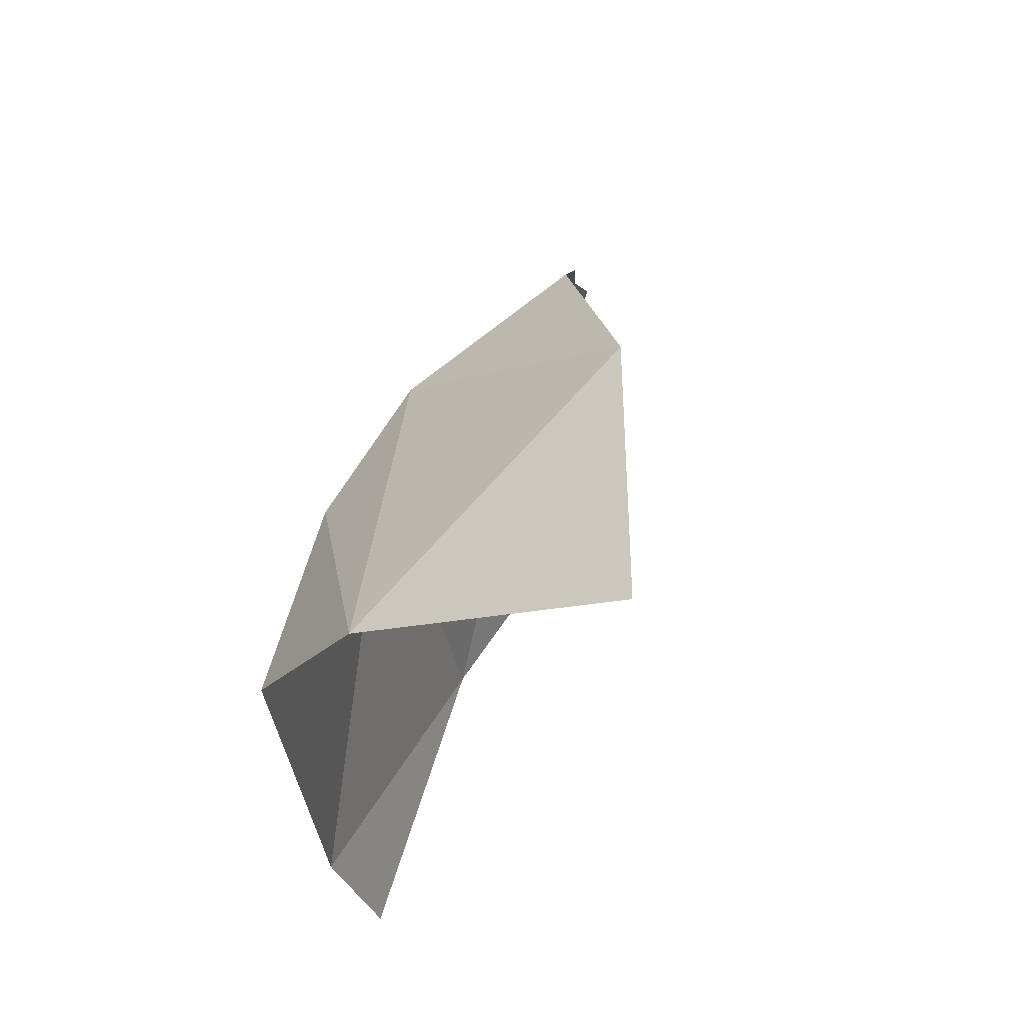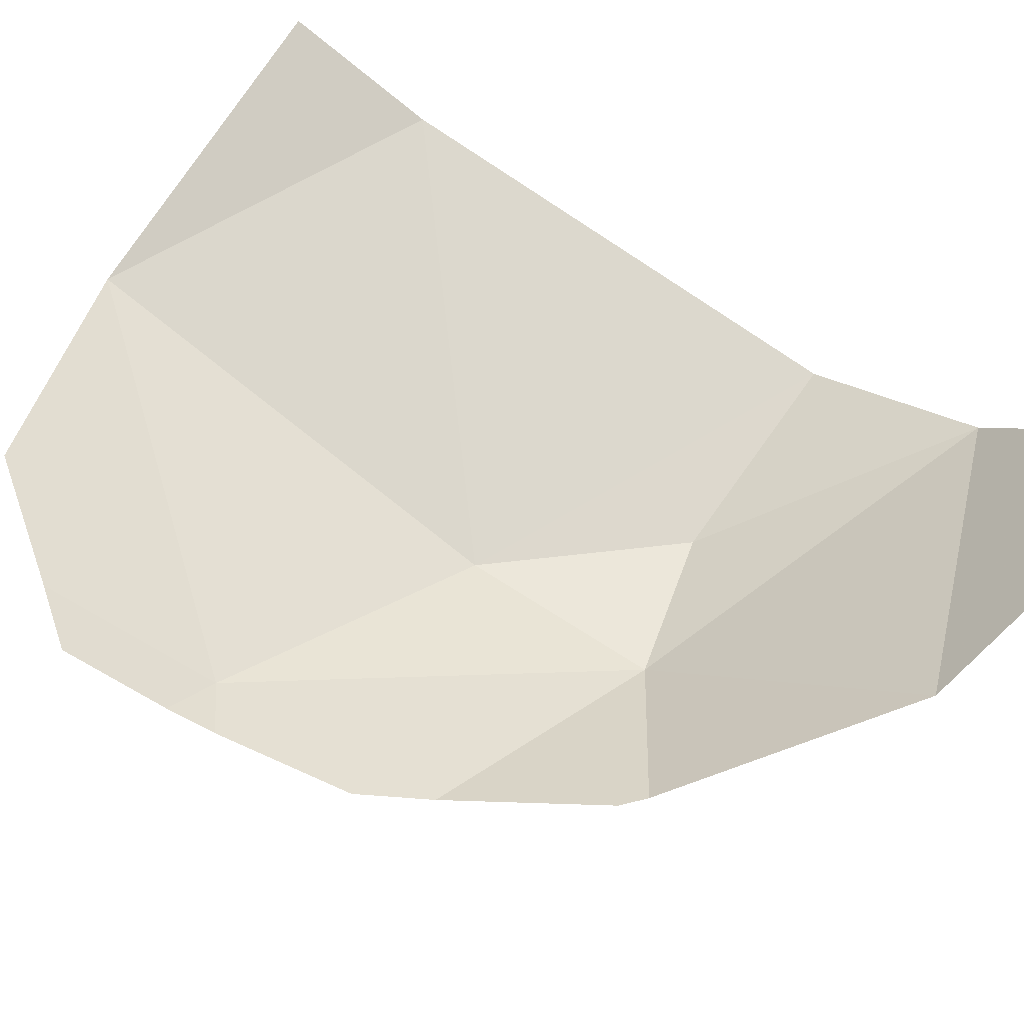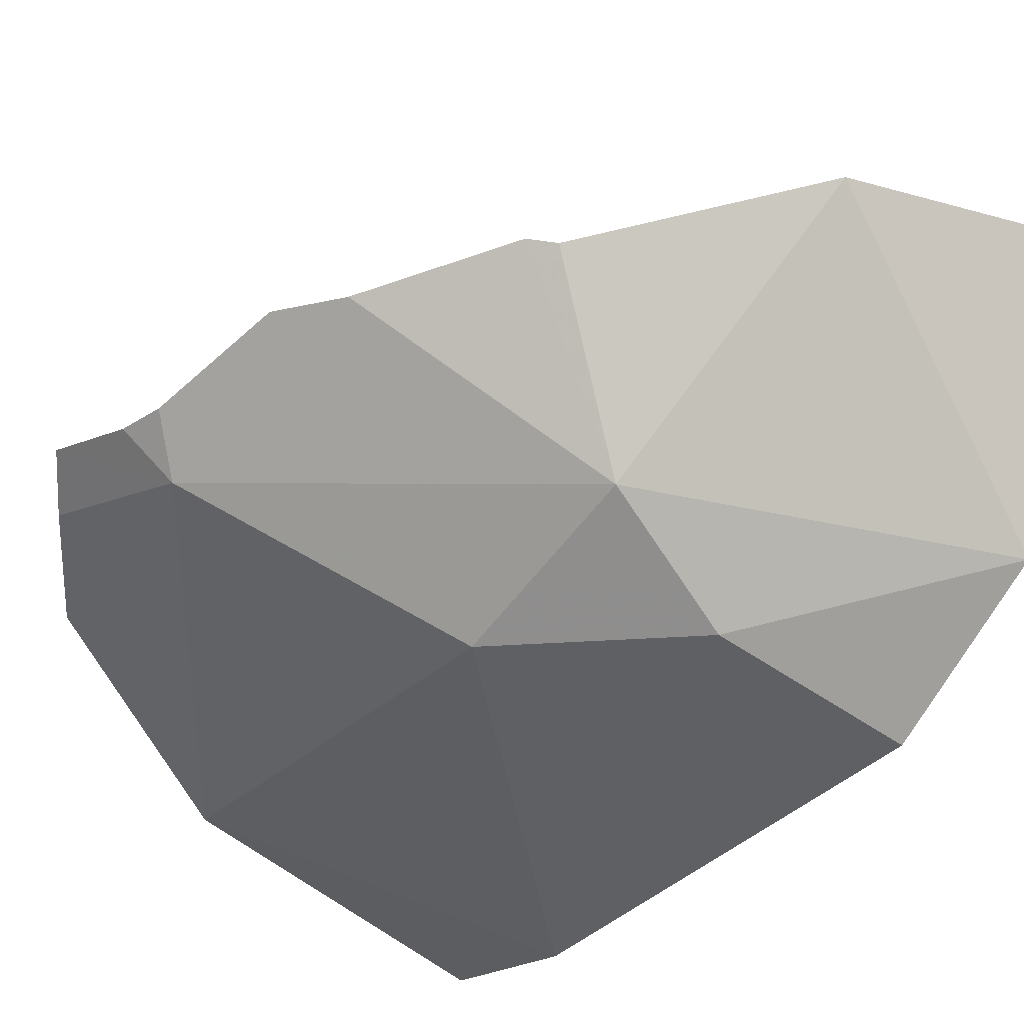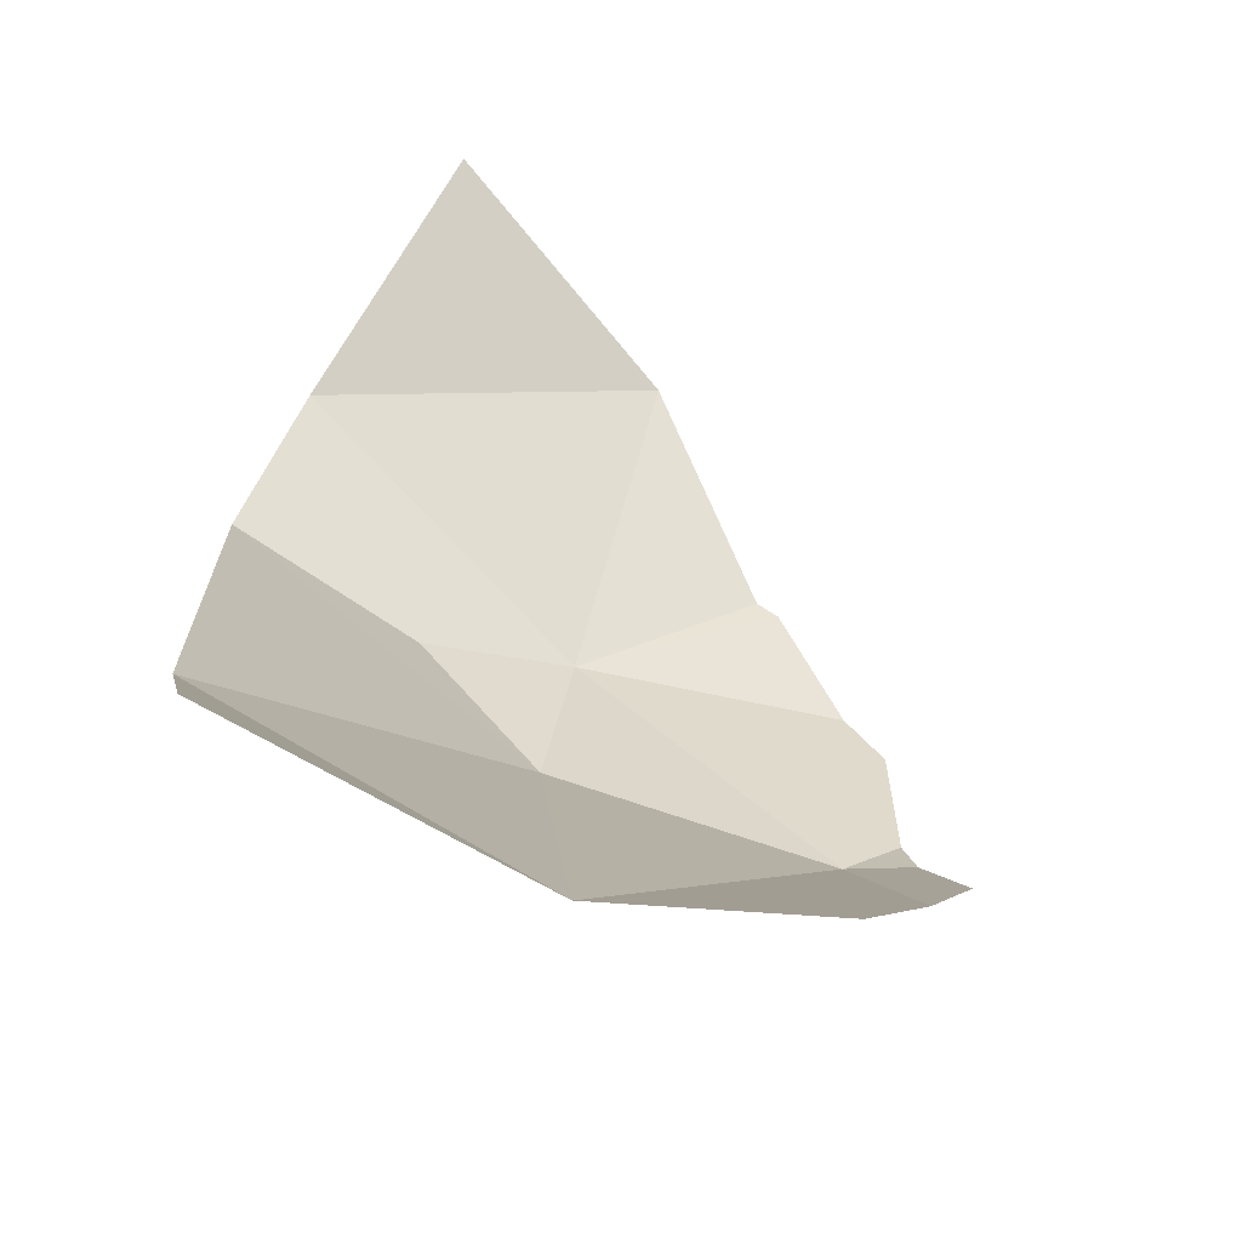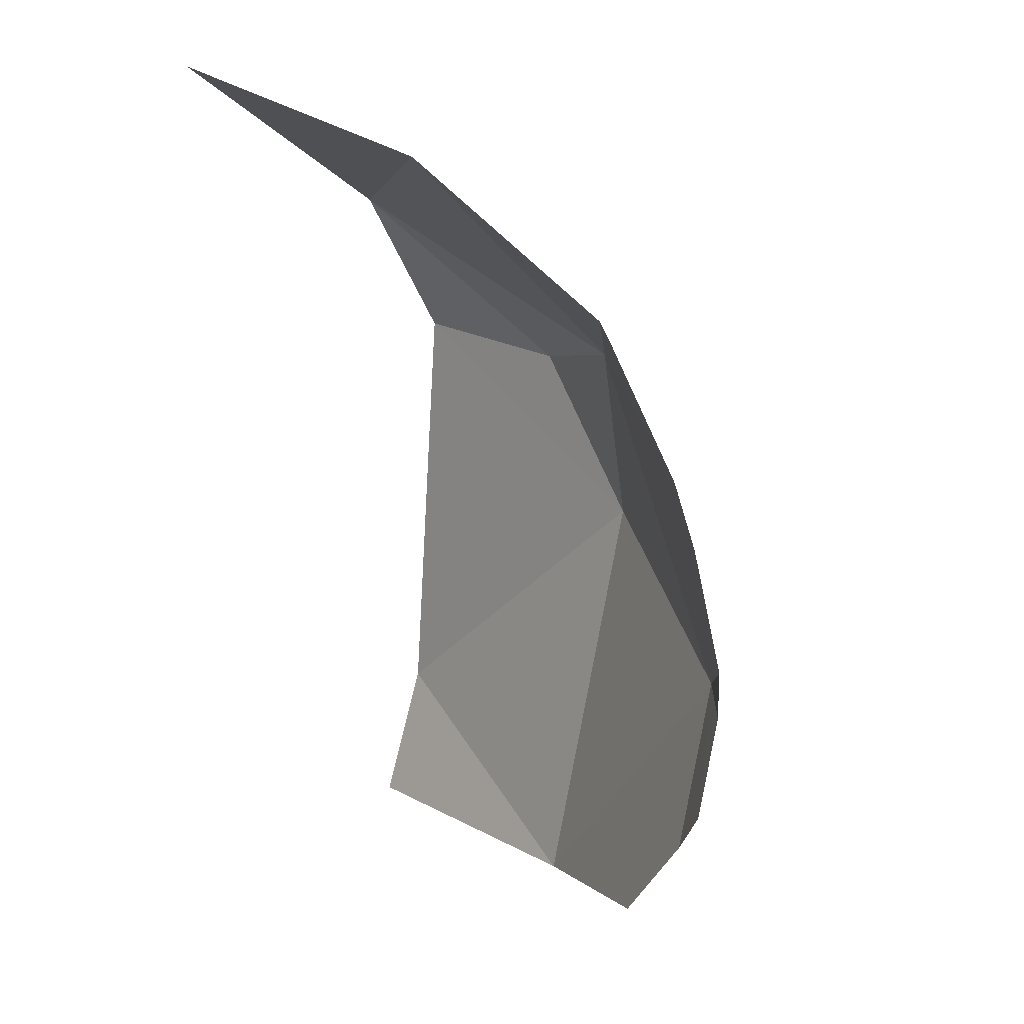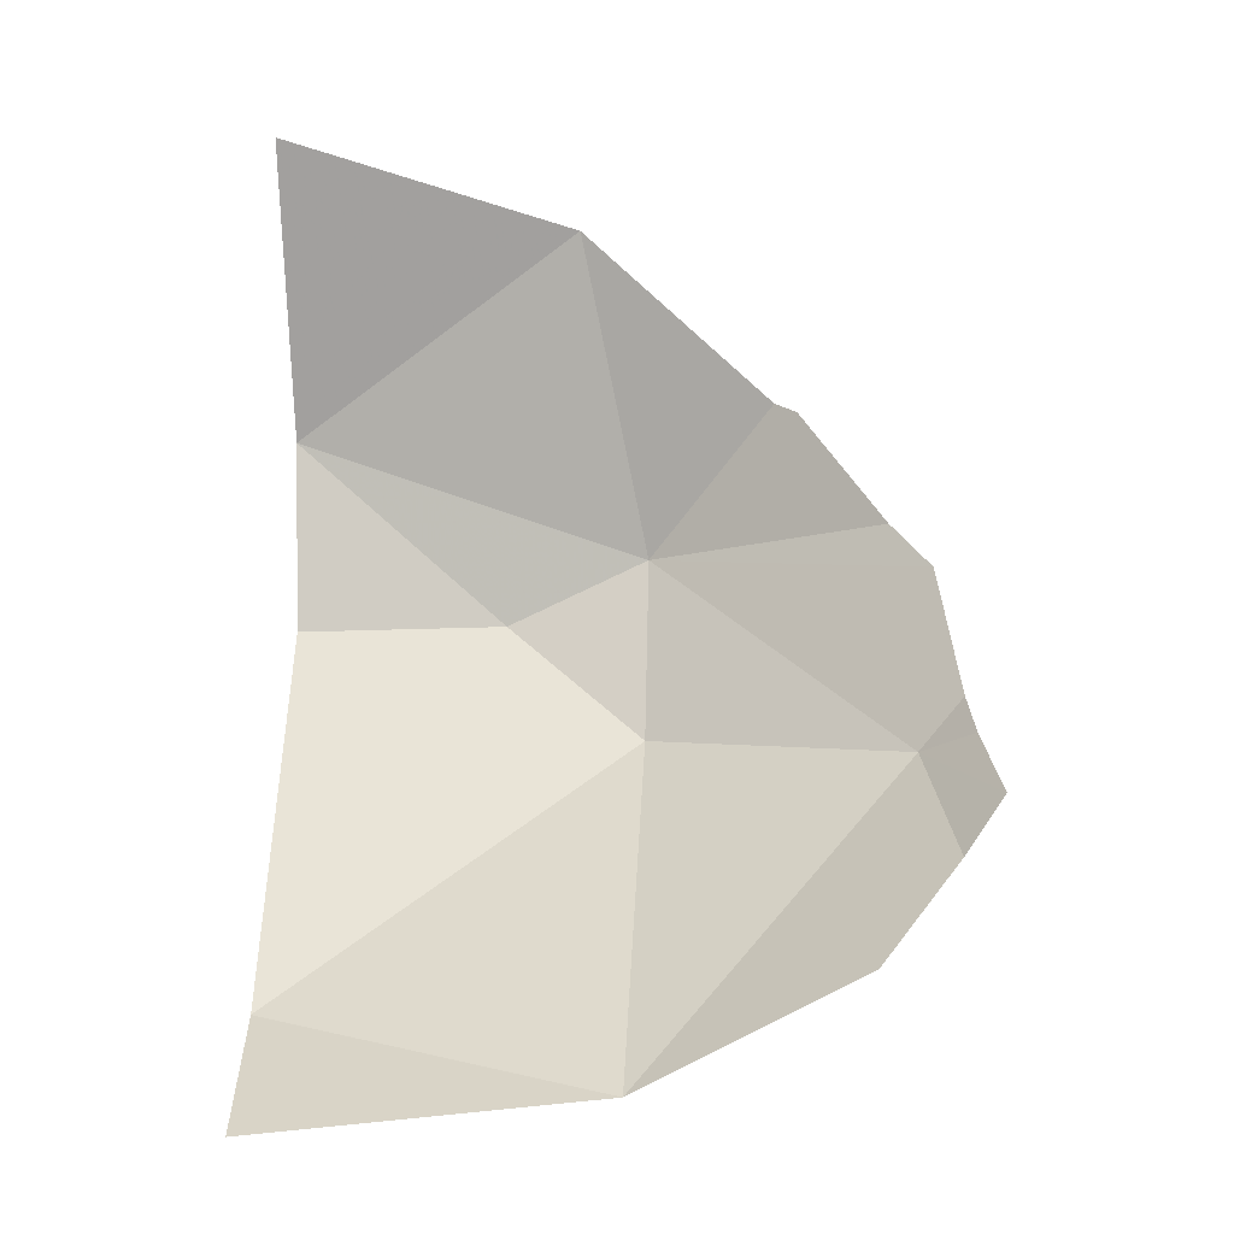
<metadata>
{"format":"obj","ext":"obj","renderer":"f3d","projection":"perspective","resolution":1024,"background":"white","views":[{"elev":59.6,"azim":-77.1,"up":"+Y"},{"elev":71.9,"azim":123.8,"up":"+Z"},{"elev":-45.9,"azim":140.0,"up":"+Z"},{"elev":-69.6,"azim":-35.8,"up":"+Y"},{"elev":17.5,"azim":46.7,"up":"+Y"},{"elev":-38.8,"azim":2.2,"up":"+Y"}]}
</metadata>
<code>
v 0 -0.601 -1.72
v 0 -0.545 -1.639
v 0.096 -0.569 -1.66
v 0.175 -0.825 -1.686
v 0.107 -0.8445 -1.717
v 0.1925 -0.741 -1.707
v 0.1998 -0.792 -1.685
v 0.115 -0.6445 -1.733
v 0.1882 -0.6679 -1.691
v 0.2 -0.6875 -1.688
v 0.1925 -0.741 -1.707
v 0.2 -0.6875 -1.688
v 0.2061 -0.73 -1.695
v 0.1925 -0.741 -1.707
v 0.1925 -0.741 -1.707
v 0.113 -0.7065 -1.746
v 0.115 -0.6445 -1.733
v 0.096 -0.569 -1.66
v 0.1557 -0.6193 -1.689
v 0.115 -0.6445 -1.733
v 0.2125 -0.775 -1.679
v 0.1998 -0.792 -1.685
v 0.1925 -0.741 -1.707
v 0.2082 -0.7448 -1.693
v 0.113 -0.7065 -1.746
v 0.0685 -0.656 -1.751
v 0.115 -0.6445 -1.733
v 0 -0.601 -1.72
v 0.115 -0.6445 -1.733
v 0.0685 -0.656 -1.751
v 0 -0.6545 -1.753
v 0 -0.601 -1.72
v 0.0685 -0.656 -1.751
v 0.1625 -0.625 -1.687
v 0.1882 -0.6679 -1.691
v 0.115 -0.6445 -1.733
v 0.1557 -0.6193 -1.689
v 0.115 -0.6445 -1.733
v 0 -0.601 -1.72
v 0.096 -0.569 -1.66
v 0.1925 -0.741 -1.707
v 0.107 -0.8445 -1.717
v 0.113 -0.7065 -1.746
v 0.113 -0.7065 -1.746
v 0.107 -0.8445 -1.717
v 0 -0.803 -1.742
v 0.2061 -0.73 -1.695
v 0.2082 -0.7448 -1.693
v 0.1925 -0.741 -1.707
v 0.107 -0.8445 -1.717
v 0 -0.85 -1.725
v 0 -0.803 -1.742
v 0.113 -0.7065 -1.746
v 0 -0.803 -1.742
v 0 -0.6545 -1.753
v 0.0685 -0.656 -1.751
g mesh7483069
f 1 2 3
f 4 5 6
f 6 7 4
f 8 9 10
f 10 11 8
f 12 13 14
f 15 16 17
f 18 19 20
f 21 22 23
f 23 24 21
f 25 26 27
f 28 29 30
f 31 32 33
f 34 35 36
f 36 37 34
f 38 39 40
f 41 42 43
f 44 45 46
f 47 48 49
f 50 51 52
f 53 54 55
f 55 56 53

</code>
